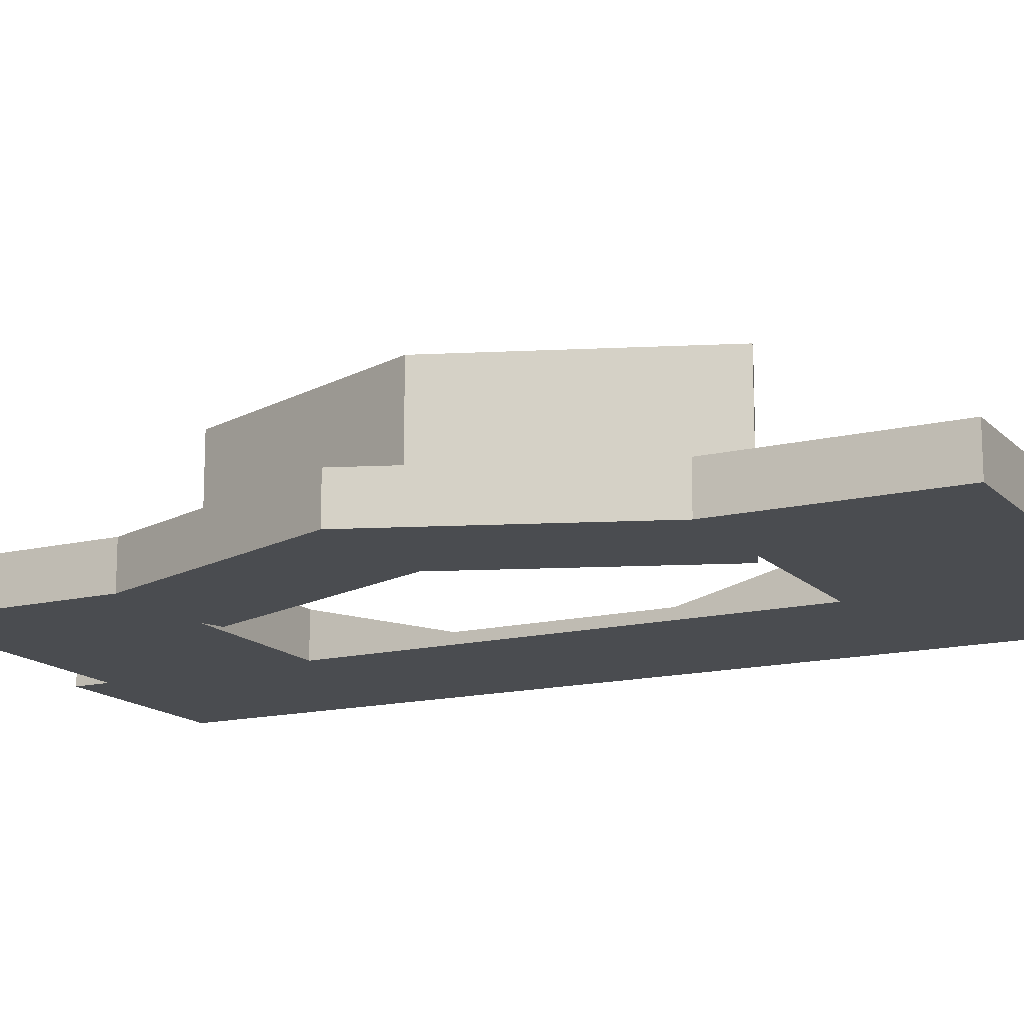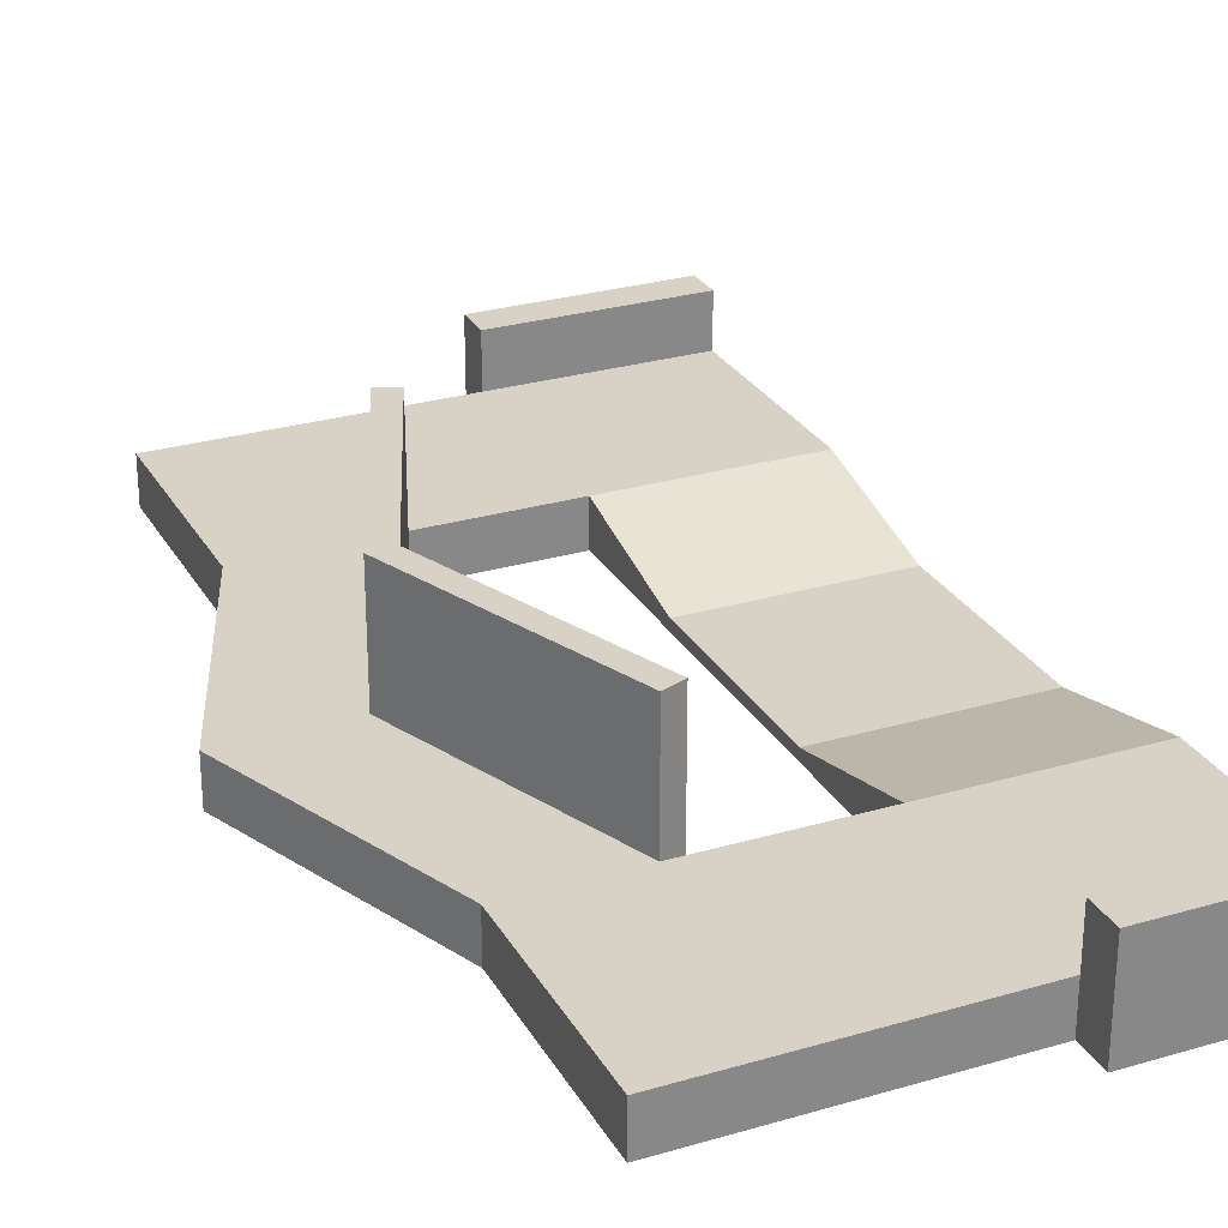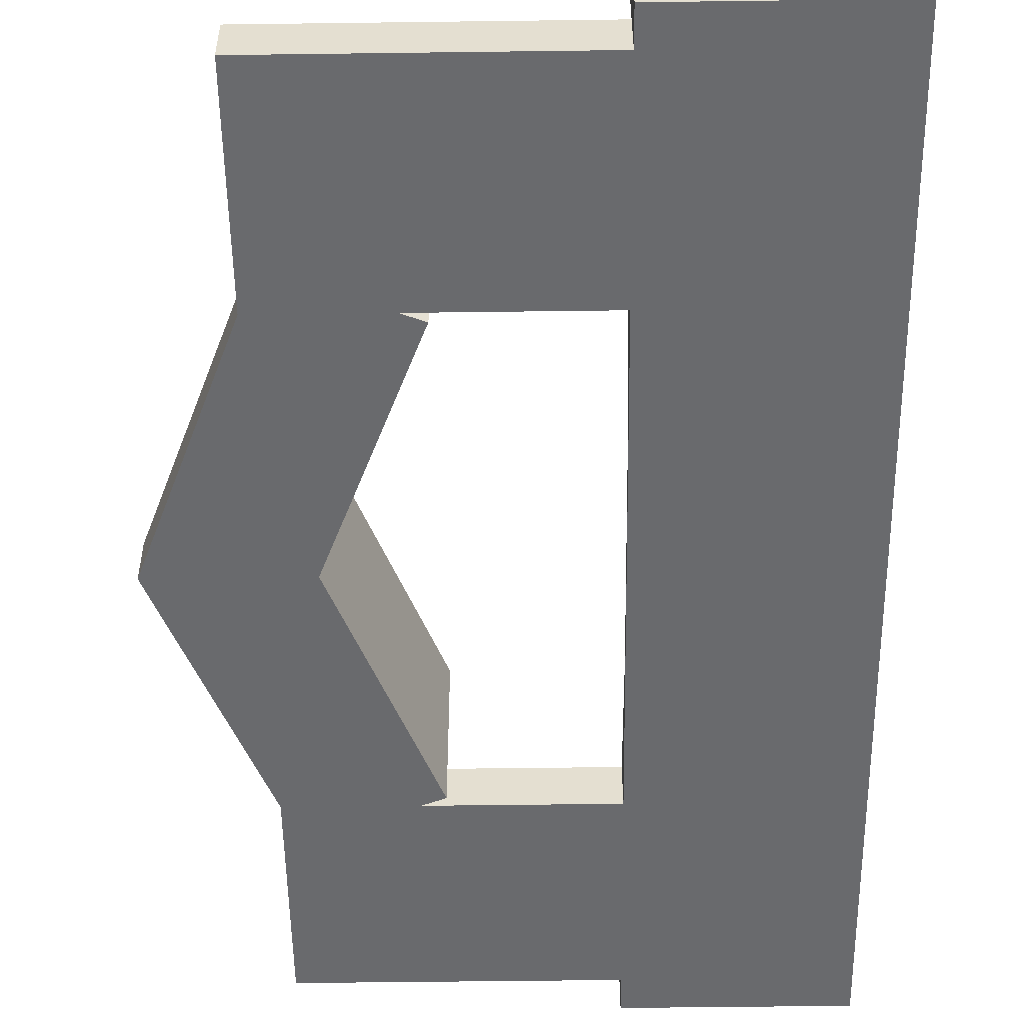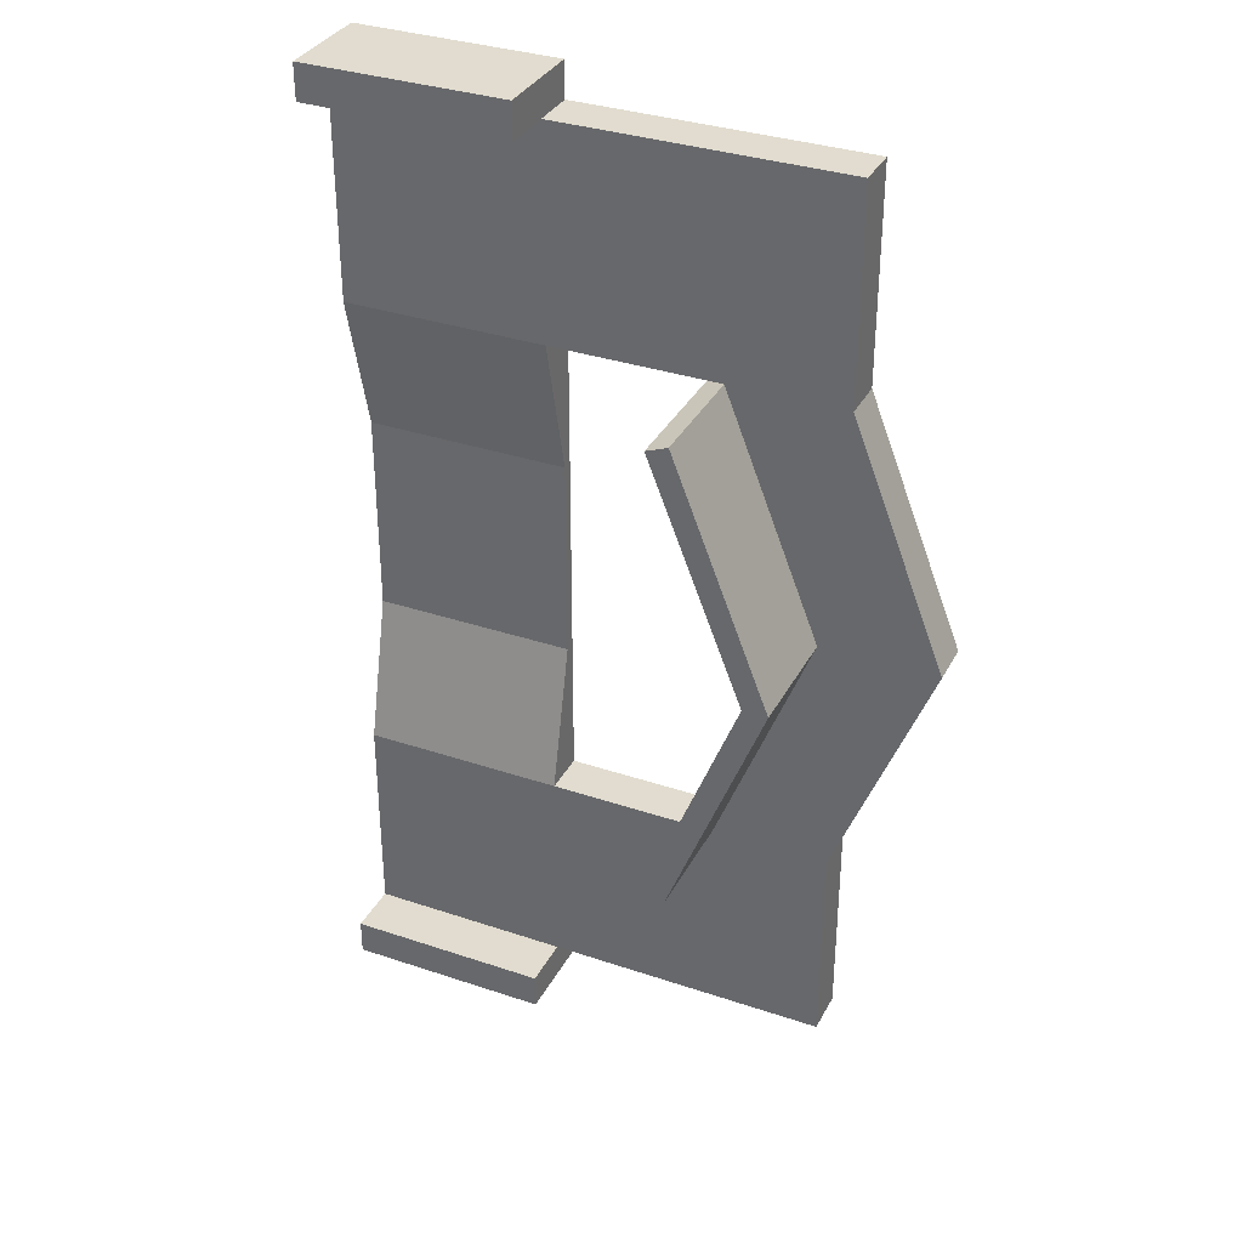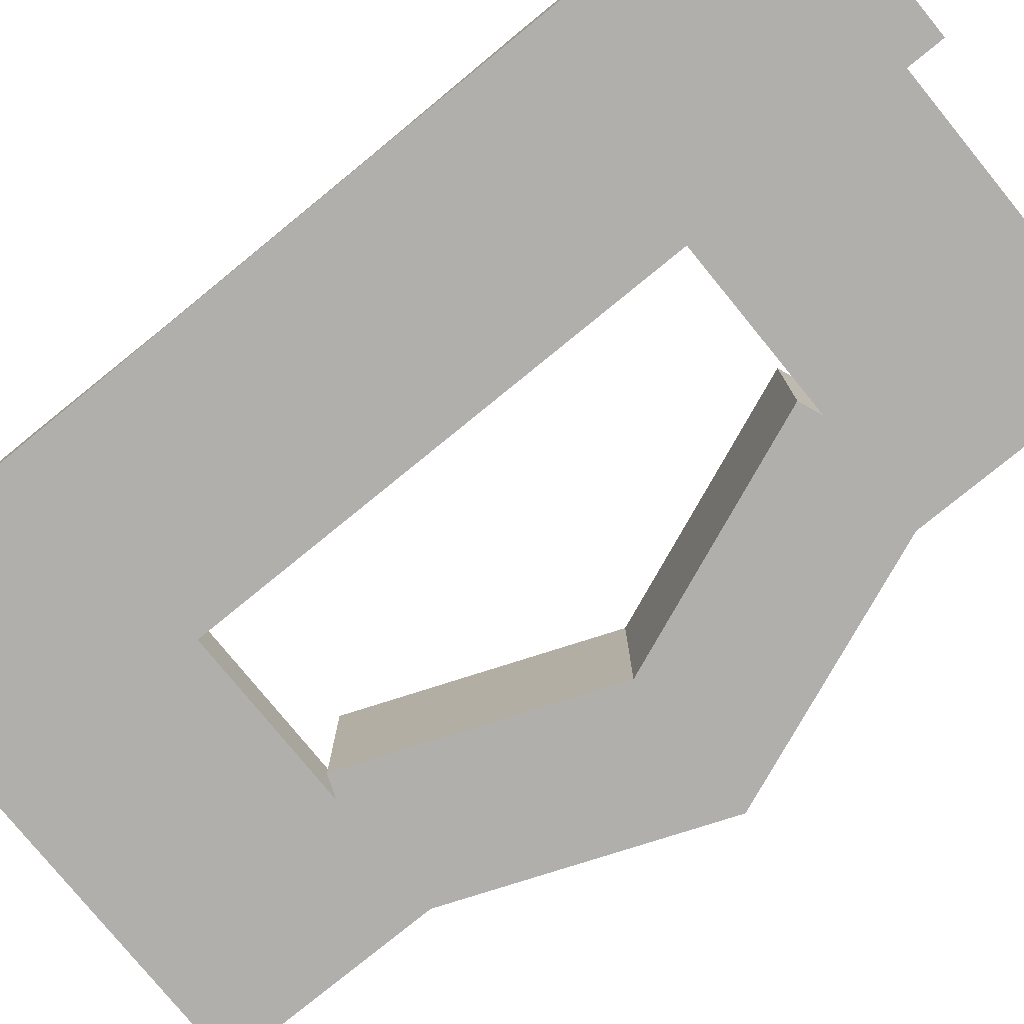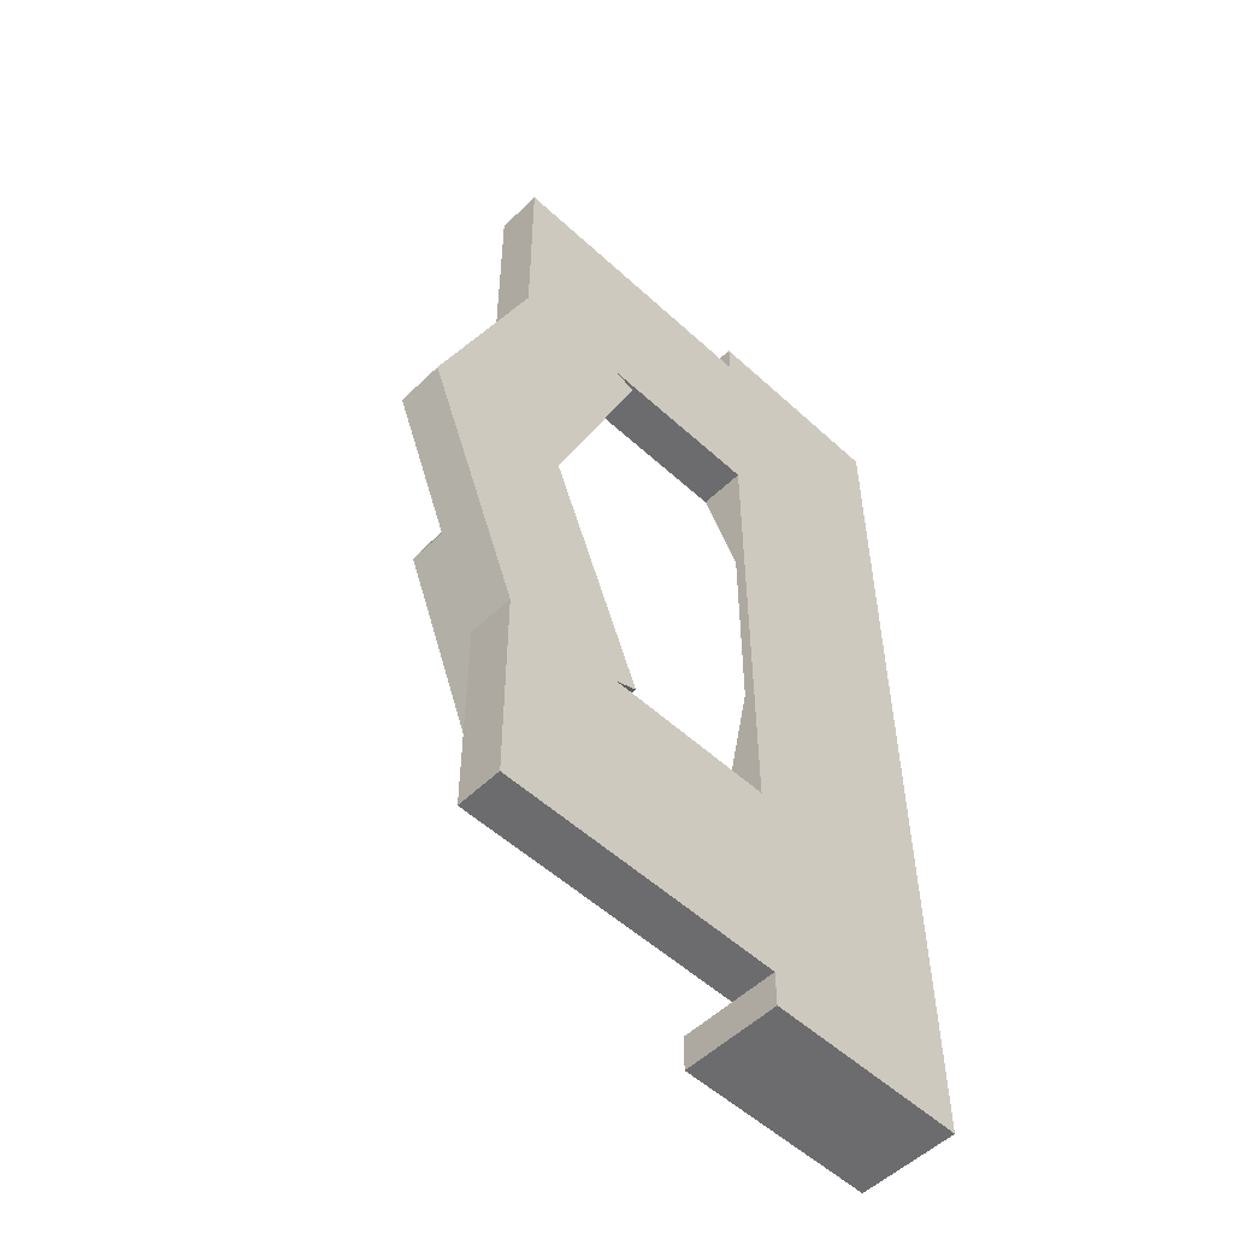
<metadata>
{"format":"obj","ext":"obj","renderer":"f3d","projection":"perspective","resolution":1024,"background":"white","views":[{"elev":-14.9,"azim":-62.5,"up":"+Y"},{"elev":27.6,"azim":-24.2,"up":"+Y"},{"elev":-53.0,"azim":0.8,"up":"+Y"},{"elev":34.2,"azim":-155.5,"up":"+Z"},{"elev":-78.2,"azim":129.2,"up":"+Y"},{"elev":-53.8,"azim":-44.3,"up":"+Z"}]}
</metadata>
<code>
o Cube
v 6.566 -1.105 2.474
v 6.566 -0.8436 2.474
v 1.618 -1.105 2.474
v 1.618 -0.8436 2.474
v 1.618 -1.105 5.947
v 6.566 -1.105 5.947
v 6.566 0 5.947
v 1.618 0 5.947
v 1.618 -1.105 11.08
v 6.566 -1.105 11.08
v 6.566 0 11.08
v 1.618 0 11.08
v -2.498 0 5.947
v -2.498 -1.105 5.947
v -2.498 0 11.08
v -2.498 -1.105 11.08
v -5.347 0 5.947
v -5.347 -1.105 5.947
v -5.347 0 11.08
v -5.347 -1.105 11.08
v -1.968 0 5.74
v -1.968 -1.105 5.74
v -2.498 2.877 5.947
v -1.968 2.877 5.74
v 1.618 -1.105 11.95
v 6.566 -1.105 11.95
v 6.566 0 11.95
v 1.618 0 11.95
v 6.566 1.288 11.08
v 1.618 1.288 11.08
v 6.566 1.288 11.95
v 1.618 1.288 11.95
v 6.566 -1.105 -2.474
v 6.566 -0.8436 -2.474
v 1.618 -1.105 -2.474
v 1.618 -0.8436 -2.474
v 1.618 -1.105 -5.947
v 6.566 -1.105 -5.947
v 6.566 0 -5.947
v 1.618 0 -5.947
v 1.618 -1.105 -11.08
v 6.566 -1.105 -11.08
v 6.566 0 -11.08
v 1.618 0 -11.08
v -2.498 0 -5.947
v -2.498 -1.105 -5.947
v -2.498 0 -11.08
v -2.498 -1.105 -11.08
v -5.347 0 -5.947
v -5.347 -1.105 -5.947
v -5.347 0 -11.08
v -5.347 -1.105 -11.08
v -4.841 0 0
v -4.841 -1.105 0
v -7.69 0 0
v -7.69 -1.105 0
v -1.968 0 -5.74
v -1.968 -1.105 -5.74
v -4.234 0 0
v -4.234 -1.105 0
v -4.841 2.877 0
v -2.498 2.877 -5.947
v -4.234 2.877 0
v -1.968 2.877 -5.74
v 1.618 -1.105 -11.95
v 6.566 -1.105 -11.95
v 6.566 0 -11.95
v 1.618 0 -11.95
v 6.566 1.288 -11.08
v 1.618 1.288 -11.08
v 6.566 1.288 -11.95
v 1.618 1.288 -11.95
f 4 7 2
f 33 3 35
f 4 34 36
f 2 33 34
f 5 13 8
f 1 5 3
f 4 5 8
f 2 6 1
f 9 28 12
f 7 10 6
f 8 11 7
f 6 9 5
f 16 18 14
f 9 14 5
f 8 15 12
f 12 16 9
f 18 19 17
f 18 54 14
f 13 19 15
f 15 20 16
f 14 21 13
f 17 53 55
f 17 56 18
f 22 59 21
f 13 61 53
f 14 60 22
f 23 63 61
f 21 23 13
f 59 24 21
f 27 25 26
f 11 26 10
f 11 31 27
f 10 25 9
f 30 31 29
f 27 32 28
f 12 29 11
f 28 30 12
f 39 36 34
f 45 37 40
f 37 33 35
f 36 37 35
f 38 34 33
f 68 41 44
f 42 39 38
f 43 40 39
f 41 38 37
f 50 48 46
f 46 41 37
f 47 40 44
f 48 44 41
f 51 50 49
f 54 50 46
f 51 45 47
f 52 47 48
f 57 46 45
f 49 53 45
f 56 49 50
f 59 58 57
f 61 45 53
f 46 60 54
f 63 62 61
f 62 57 45
f 64 59 57
f 65 67 66
f 66 43 42
f 71 43 67
f 65 42 41
f 71 70 69
f 72 67 68
f 69 44 43
f 70 68 44
f 3 36 35
f 4 8 7
f 33 1 3
f 4 2 34
f 2 1 33
f 5 14 13
f 1 6 5
f 4 3 5
f 2 7 6
f 9 25 28
f 7 11 10
f 8 12 11
f 6 10 9
f 16 20 18
f 9 16 14
f 8 13 15
f 12 15 16
f 18 20 19
f 18 56 54
f 13 17 19
f 15 19 20
f 14 22 21
f 17 13 53
f 17 55 56
f 22 60 59
f 13 23 61
f 14 54 60
f 23 24 63
f 21 24 23
f 59 63 24
f 27 28 25
f 11 27 26
f 11 29 31
f 10 26 25
f 30 32 31
f 27 31 32
f 12 30 29
f 28 32 30
f 39 40 36
f 45 46 37
f 37 38 33
f 36 40 37
f 38 39 34
f 68 65 41
f 42 43 39
f 43 44 40
f 41 42 38
f 50 52 48
f 46 48 41
f 47 45 40
f 48 47 44
f 51 52 50
f 54 56 50
f 51 49 45
f 52 51 47
f 57 58 46
f 49 55 53
f 56 55 49
f 59 60 58
f 61 62 45
f 46 58 60
f 63 64 62
f 62 64 57
f 64 63 59
f 65 68 67
f 66 67 43
f 71 69 43
f 65 66 42
f 71 72 70
f 72 71 67
f 69 70 44
f 70 72 68
f 3 4 36

</code>
